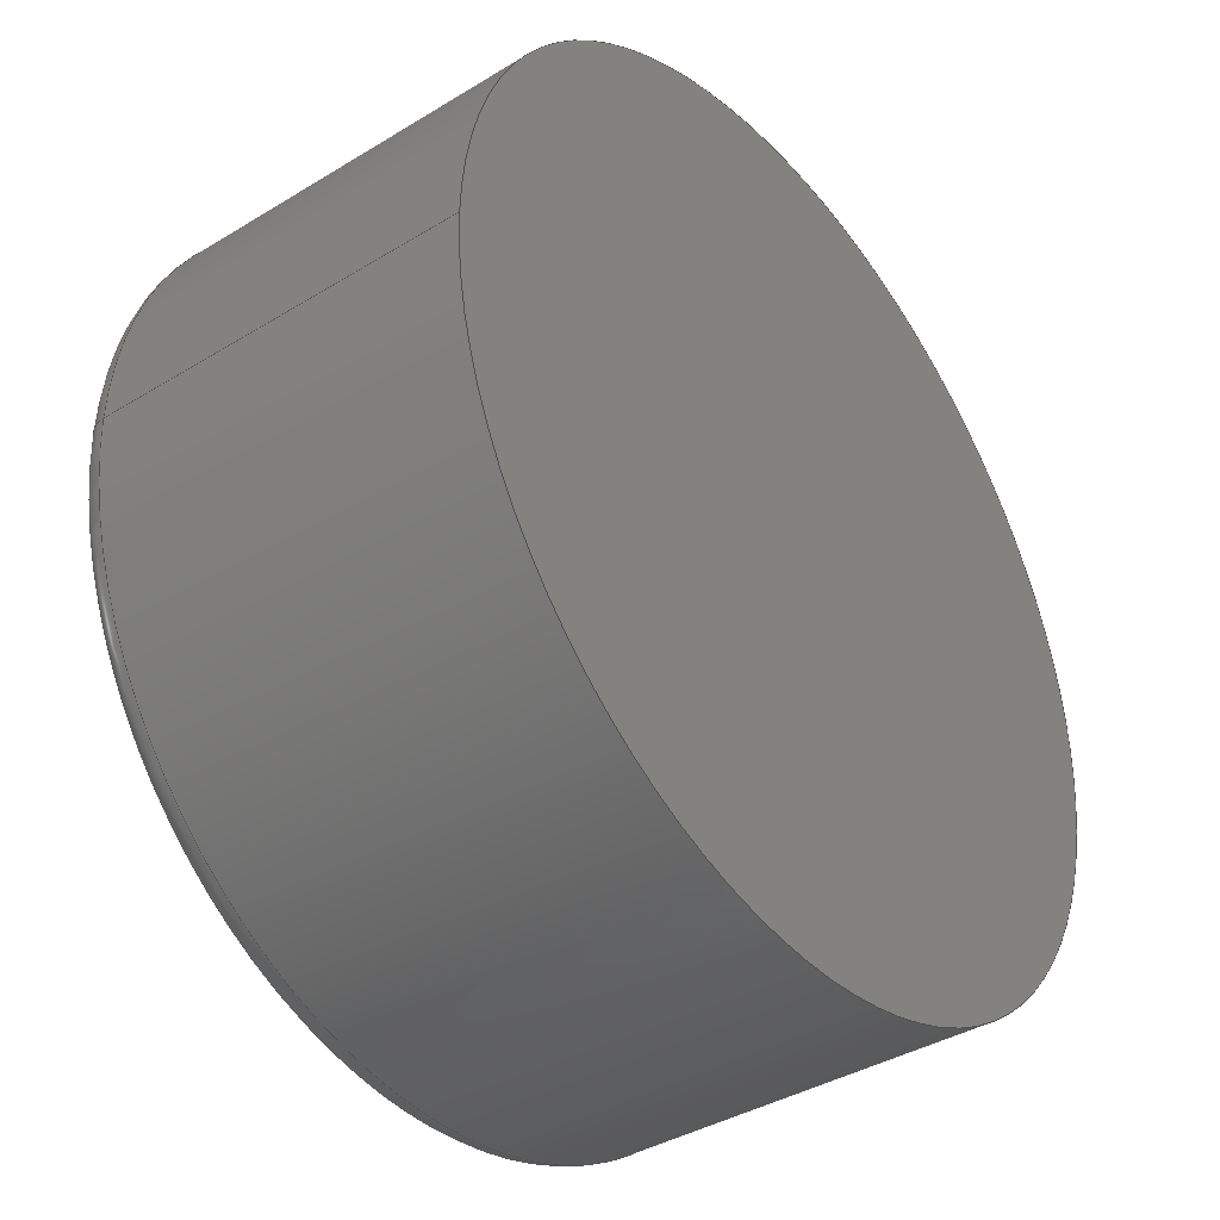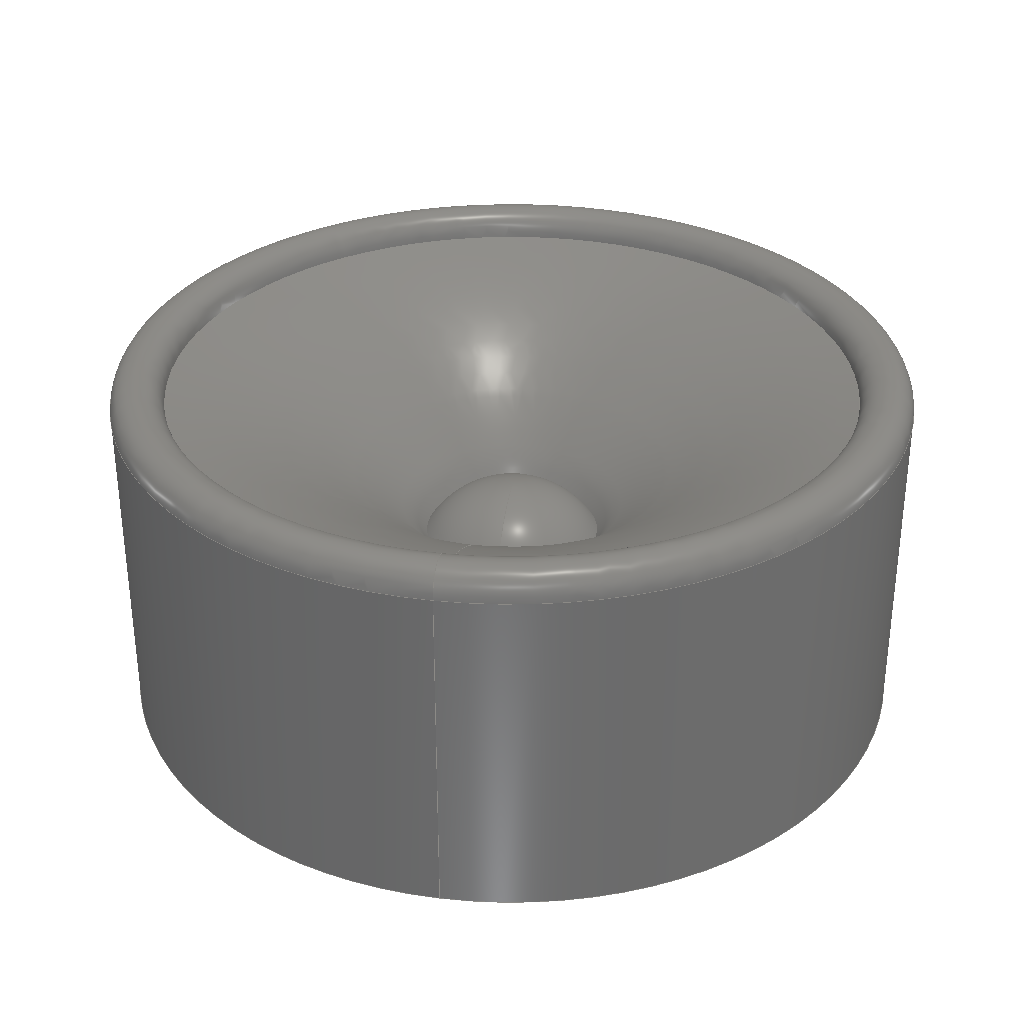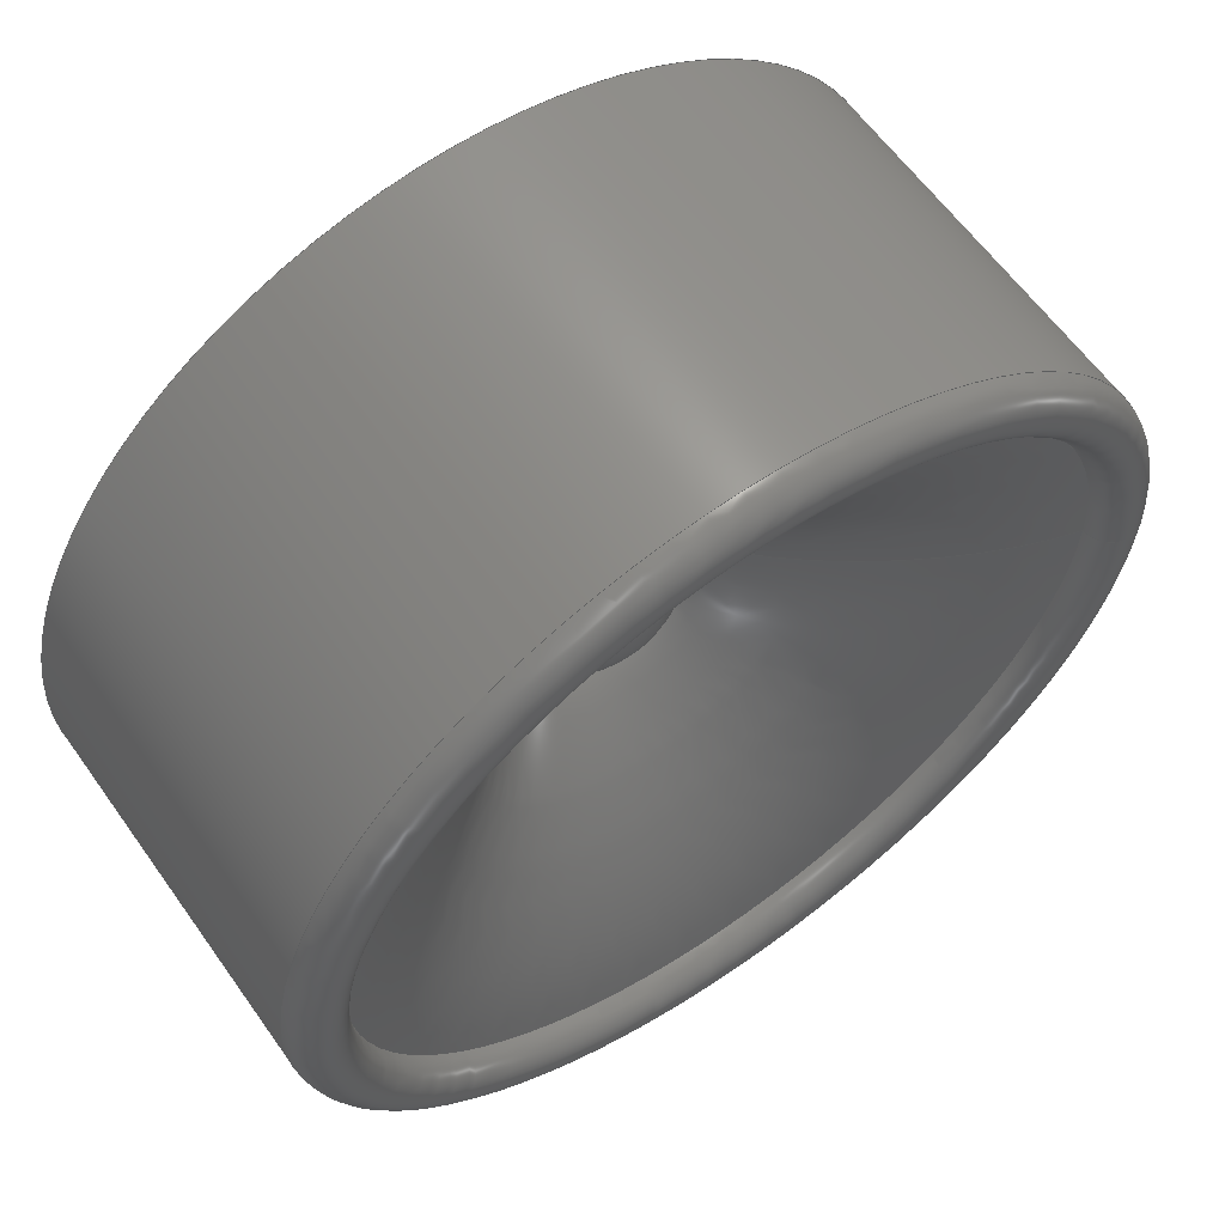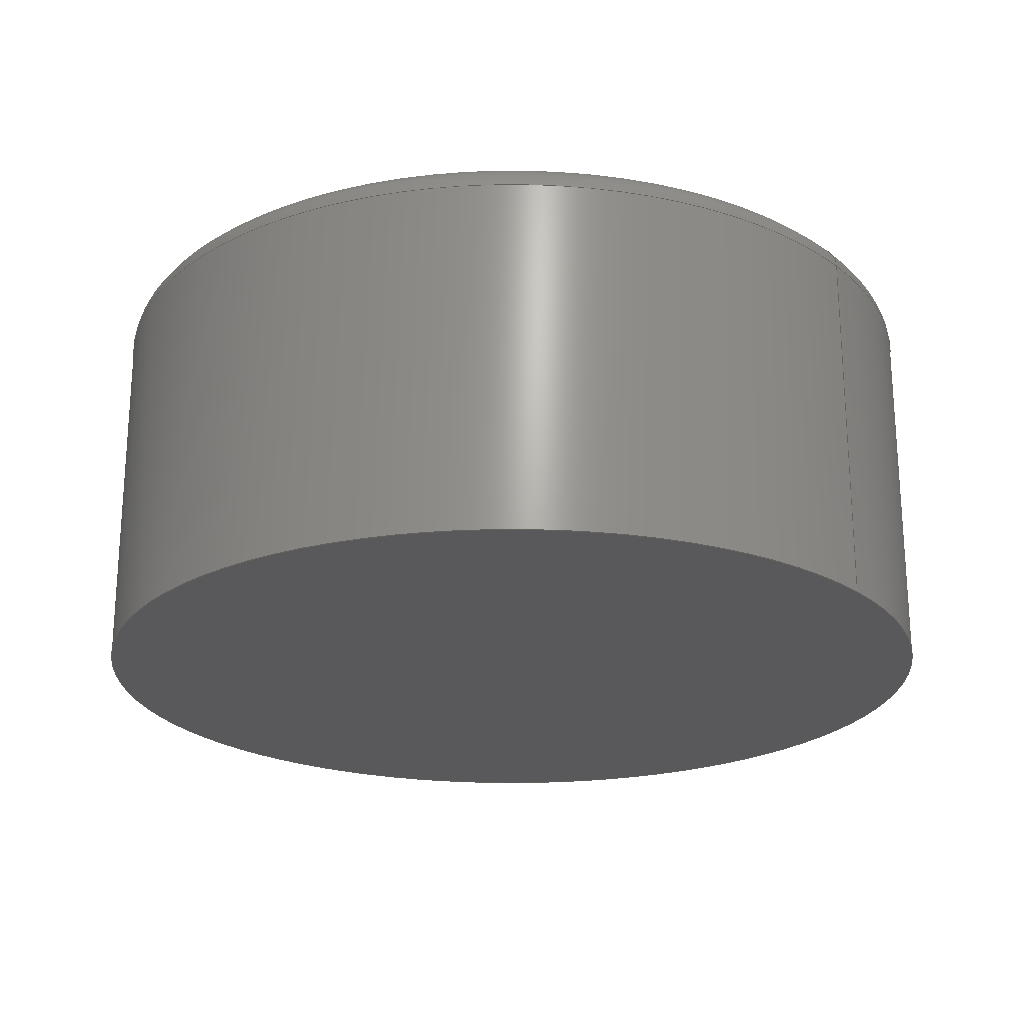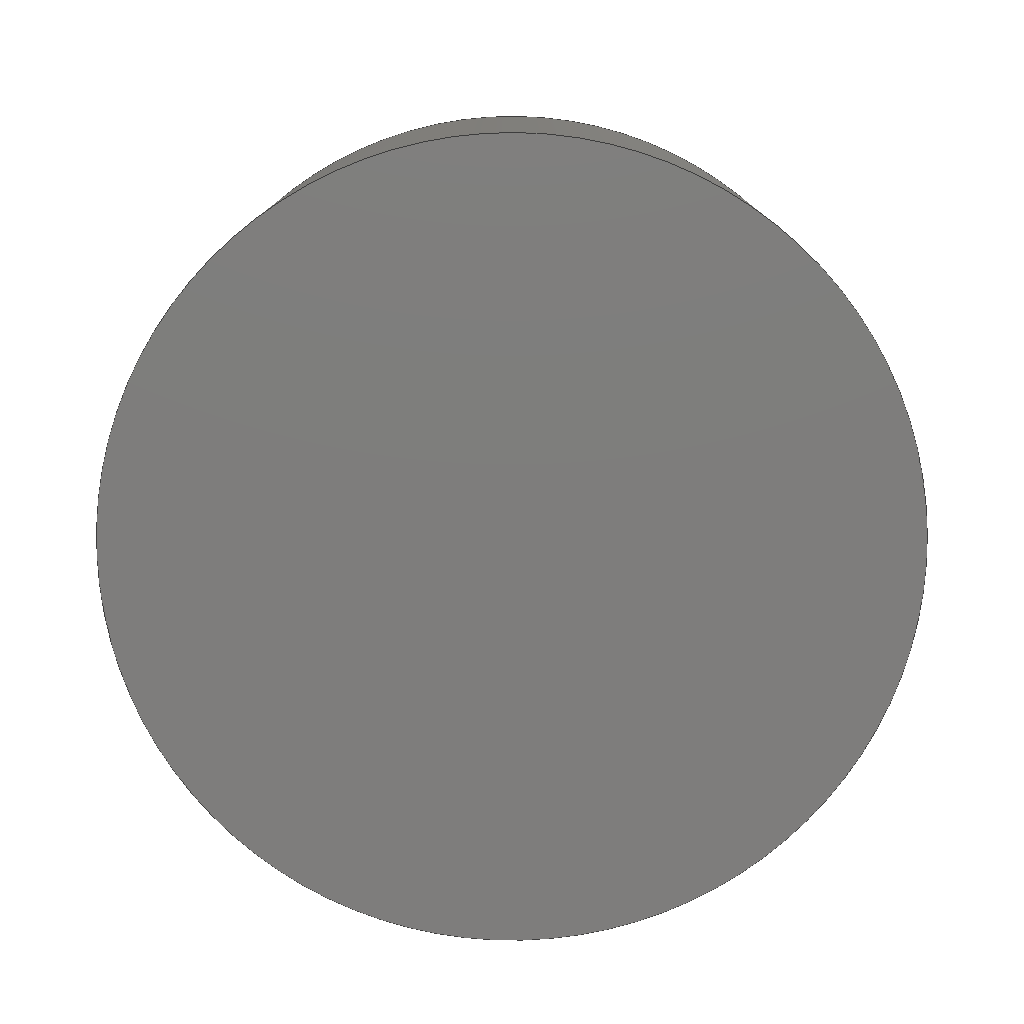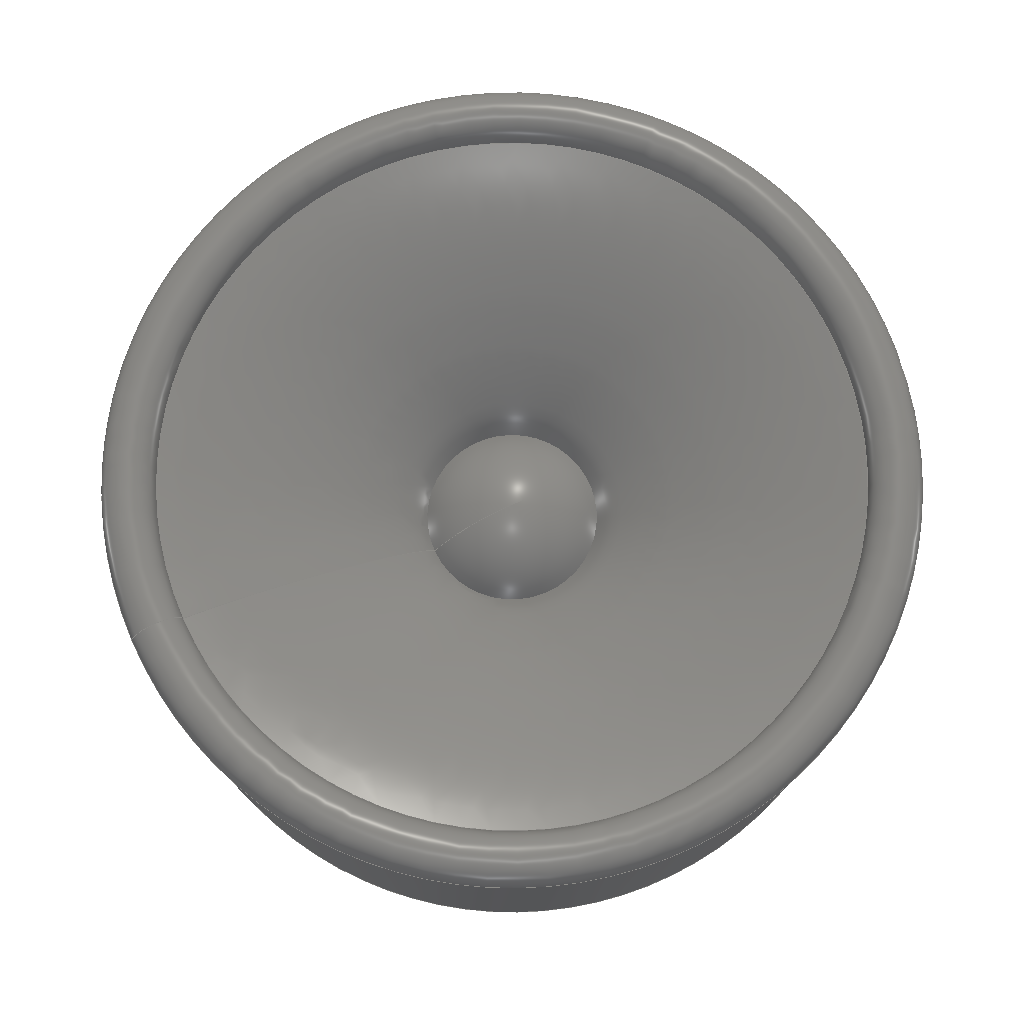
<metadata>
{"format":"step","ext":"step","renderer":"f3d","projection":"perspective","resolution":1024,"background":"white","views":[{"elev":-38.6,"azim":127.6,"up":"+Y"},{"elev":31.7,"azim":99.7,"up":"+Z"},{"elev":61.3,"azim":-35.3,"up":"+Y"},{"elev":-22.4,"azim":38.4,"up":"+Z"},{"elev":-77.3,"azim":-63.7,"up":"+Z"},{"elev":75.9,"azim":155.4,"up":"+Z"}]}
</metadata>
<code>
ISO-10303-21;
DATA;
#1 = APPLICATION_PROTOCOL_DEFINITION('international standard',
  'automotive_design',2000,#2);
#2 = APPLICATION_CONTEXT(
  'core data for automotive mechanical design processes');
#3 = SHAPE_DEFINITION_REPRESENTATION(#4,#10);
#4 = PRODUCT_DEFINITION_SHAPE('','',#5);
#5 = PRODUCT_DEFINITION('design','',#6,#9);
#6 = PRODUCT_DEFINITION_FORMATION('','',#7);
#7 = PRODUCT('Body','Body','',(#8));
#8 = PRODUCT_CONTEXT('',#2,'mechanical');
#9 = PRODUCT_DEFINITION_CONTEXT('part definition',#2,'design');
#10 = ADVANCED_BREP_SHAPE_REPRESENTATION('',(#11,#15),#134);
#11 = AXIS2_PLACEMENT_3D('',#12,#13,#14);
#12 = CARTESIAN_POINT('',(0,0,0));
#13 = DIRECTION('',(0,0,1));
#14 = DIRECTION('',(1,0,-0));
#15 = MANIFOLD_SOLID_BREP('',#16);
#16 = CLOSED_SHELL('',(#17,#34,#59,#85,#115));
#17 = ADVANCED_FACE('',(#18),#29,.T.);
#18 = FACE_BOUND('',#19,.F.);
#19 = EDGE_LOOP('',(#20));
#20 = ORIENTED_EDGE('',*,*,#21,.F.);
#21 = EDGE_CURVE('',#22,#22,#24,.T.);
#22 = VERTEX_POINT('',#23);
#23 = CARTESIAN_POINT('',(75.9,4.441e-15,-20));
#24 = CIRCLE('',#25,75.9);
#25 = AXIS2_PLACEMENT_3D('',#26,#27,#28);
#26 = CARTESIAN_POINT('',(0,4.441e-15,-20));
#27 = DIRECTION('',(0,2.22e-16,-1));
#28 = DIRECTION('',(1,0,0));
#29 = PLANE('',#30);
#30 = AXIS2_PLACEMENT_3D('',#31,#32,#33);
#31 = CARTESIAN_POINT('',(0,4.441e-15,-20));
#32 = DIRECTION('',(-0,2.22e-16,-1));
#33 = DIRECTION('',(1,-0,-0));
#34 = ADVANCED_FACE('',(#35),#54,.T.);
#35 = FACE_BOUND('',#36,.F.);
#36 = EDGE_LOOP('',(#37,#38,#46,#53));
#37 = ORIENTED_EDGE('',*,*,#21,.T.);
#38 = ORIENTED_EDGE('',*,*,#39,.T.);
#39 = EDGE_CURVE('',#22,#40,#42,.T.);
#40 = VERTEX_POINT('',#41);
#41 = CARTESIAN_POINT('',(75.9,-9.692e-15,43.65));
#42 = LINE('',#43,#44);
#43 = CARTESIAN_POINT('',(75.9,4.441e-15,-20));
#44 = VECTOR('',#45,1);
#45 = DIRECTION('',(0,-2.22e-16,1));
#46 = ORIENTED_EDGE('',*,*,#47,.F.);
#47 = EDGE_CURVE('',#40,#40,#48,.T.);
#48 = CIRCLE('',#49,75.9);
#49 = AXIS2_PLACEMENT_3D('',#50,#51,#52);
#50 = CARTESIAN_POINT('',(0,-9.692e-15,43.65));
#51 = DIRECTION('',(0,2.22e-16,-1));
#52 = DIRECTION('',(1,0,0));
#53 = ORIENTED_EDGE('',*,*,#39,.F.);
#54 = CYLINDRICAL_SURFACE('',#55,75.9);
#55 = AXIS2_PLACEMENT_3D('',#56,#57,#58);
#56 = CARTESIAN_POINT('',(0,4.441e-15,-20));
#57 = DIRECTION('',(0,-2.22e-16,1));
#58 = DIRECTION('',(1,0,0));
#59 = ADVANCED_FACE('',(#60),#80,.T.);
#60 = FACE_BOUND('',#61,.F.);
#61 = EDGE_LOOP('',(#62,#63,#72,#79));
#62 = ORIENTED_EDGE('',*,*,#47,.T.);
#63 = ORIENTED_EDGE('',*,*,#64,.T.);
#64 = EDGE_CURVE('',#40,#65,#67,.T.);
#65 = VERTEX_POINT('',#66);
#66 = CARTESIAN_POINT('',(65.9,-9.692e-15,43.65));
#67 = CIRCLE('',#68,5);
#68 = AXIS2_PLACEMENT_3D('',#69,#70,#71);
#69 = CARTESIAN_POINT('',(70.9,-9.692e-15,43.65));
#70 = DIRECTION('',(0,-1,-2.22e-16));
#71 = DIRECTION('',(1,0,0));
#72 = ORIENTED_EDGE('',*,*,#73,.F.);
#73 = EDGE_CURVE('',#65,#65,#74,.T.);
#74 = CIRCLE('',#75,65.9);
#75 = AXIS2_PLACEMENT_3D('',#76,#77,#78);
#76 = CARTESIAN_POINT('',(0,-9.692e-15,43.65));
#77 = DIRECTION('',(0,2.22e-16,-1));
#78 = DIRECTION('',(1,0,0));
#79 = ORIENTED_EDGE('',*,*,#64,.F.);
#80 = TOROIDAL_SURFACE('',#81,70.9,5);
#81 = AXIS2_PLACEMENT_3D('',#82,#83,#84);
#82 = CARTESIAN_POINT('',(0,-9.692e-15,43.65));
#83 = DIRECTION('',(0,-2.22e-16,1));
#84 = DIRECTION('',(1,0,0));
#85 = ADVANCED_FACE('',(#86),#106,.T.);
#86 = FACE_BOUND('',#87,.T.);
#87 = EDGE_LOOP('',(#88,#97,#104,#105));
#88 = ORIENTED_EDGE('',*,*,#89,.T.);
#89 = EDGE_CURVE('',#90,#90,#92,.T.);
#90 = VERTEX_POINT('',#91);
#91 = CARTESIAN_POINT('',(16.93,-2.365e-15,
    10.65));
#92 = CIRCLE('',#93,16.93);
#93 = AXIS2_PLACEMENT_3D('',#94,#95,#96);
#94 = CARTESIAN_POINT('',(0,-2.365e-15,10.65));
#95 = DIRECTION('',(0,2.22e-16,-1));
#96 = DIRECTION('',(1,0,0));
#97 = ORIENTED_EDGE('',*,*,#98,.T.);
#98 = EDGE_CURVE('',#90,#65,#99,.T.);
#99 = B_SPLINE_CURVE_WITH_KNOTS('',3,(#100,#101,#102,#103),
  .UNSPECIFIED.,.F.,.F.,(4,4),(0,1),.PIECEWISE_BEZIER_KNOTS.);
#100 = CARTESIAN_POINT('',(16.93,-2.365e-15,
    10.65));
#101 = CARTESIAN_POINT('',(19.81,-4.009e-15,18.05));
#102 = CARTESIAN_POINT('',(42.69,-8.257e-15,37.19));
#103 = CARTESIAN_POINT('',(65.9,-9.692e-15,43.65));
#104 = ORIENTED_EDGE('',*,*,#73,.F.);
#105 = ORIENTED_EDGE('',*,*,#98,.F.);
#106 = SURFACE_OF_REVOLUTION('',#107,#112);
#107 = B_SPLINE_CURVE_WITH_KNOTS('',3,(#108,#109,#110,#111),
  .UNSPECIFIED.,.F.,.F.,(4,4),(0,1),.PIECEWISE_BEZIER_KNOTS.);
#108 = CARTESIAN_POINT('',(16.93,-2.365e-15,
    10.65));
#109 = CARTESIAN_POINT('',(19.81,-4.009e-15,18.05));
#110 = CARTESIAN_POINT('',(42.69,-8.257e-15,37.19));
#111 = CARTESIAN_POINT('',(65.9,-9.692e-15,43.65));
#112 = AXIS1_PLACEMENT('',#113,#114);
#113 = CARTESIAN_POINT('',(0,0,0));
#114 = DIRECTION('',(-0,2.22e-16,-1));
#115 = ADVANCED_FACE('',(#116),#129,.T.);
#116 = FACE_BOUND('',#117,.F.);
#117 = EDGE_LOOP('',(#118,#119,#128));
#118 = ORIENTED_EDGE('',*,*,#89,.T.);
#119 = ORIENTED_EDGE('',*,*,#120,.T.);
#120 = EDGE_CURVE('',#90,#121,#123,.T.);
#121 = VERTEX_POINT('',#122);
#122 = CARTESIAN_POINT('',(1.225e-15,-4.441e-15,20));
#123 = CIRCLE('',#124,20);
#124 = AXIS2_PLACEMENT_3D('',#125,#126,#127);
#125 = CARTESIAN_POINT('',(0,0,0));
#126 = DIRECTION('',(0,-1,-2.22e-16));
#127 = DIRECTION('',(1,0,0));
#128 = ORIENTED_EDGE('',*,*,#120,.F.);
#129 = SPHERICAL_SURFACE('',#130,20);
#130 = AXIS2_PLACEMENT_3D('',#131,#132,#133);
#131 = CARTESIAN_POINT('',(0,0,0));
#132 = DIRECTION('',(0,-2.22e-16,1));
#133 = DIRECTION('',(1,0,0));
#134 = ( GEOMETRIC_REPRESENTATION_CONTEXT(3) 
GLOBAL_UNCERTAINTY_ASSIGNED_CONTEXT((#138)) GLOBAL_UNIT_ASSIGNED_CONTEXT
((#135,#136,#137)) REPRESENTATION_CONTEXT('Context #1',
  '3D Context with UNIT and UNCERTAINTY') );
#135 = ( LENGTH_UNIT() NAMED_UNIT(*) SI_UNIT(.MILLI.,.METRE.) );
#136 = ( NAMED_UNIT(*) PLANE_ANGLE_UNIT() SI_UNIT($,.RADIAN.) );
#137 = ( NAMED_UNIT(*) SI_UNIT($,.STERADIAN.) SOLID_ANGLE_UNIT() );
#138 = UNCERTAINTY_MEASURE_WITH_UNIT(LENGTH_MEASURE(1e-07),#135,
  'distance_accuracy_value','confusion accuracy');
#139 = PRODUCT_RELATED_PRODUCT_CATEGORY('part',$,(#7));
#140 = MECHANICAL_DESIGN_GEOMETRIC_PRESENTATION_REPRESENTATION('',(#141)
  ,#134);
#141 = STYLED_ITEM('color',(#142),#15);
#142 = PRESENTATION_STYLE_ASSIGNMENT((#143,#149));
#143 = SURFACE_STYLE_USAGE(.BOTH.,#144);
#144 = SURFACE_SIDE_STYLE('',(#145));
#145 = SURFACE_STYLE_FILL_AREA(#146);
#146 = FILL_AREA_STYLE('',(#147));
#147 = FILL_AREA_STYLE_COLOUR('',#148);
#148 = COLOUR_RGB('',0.8,0.8,0.8);
#149 = CURVE_STYLE('',#150,POSITIVE_LENGTH_MEASURE(0.1),#151);
#150 = DRAUGHTING_PRE_DEFINED_CURVE_FONT('continuous');
#151 = COLOUR_RGB('',0.09804,0.09804,
  0.09804);
ENDSEC;
END-ISO-10303-21;

</code>
